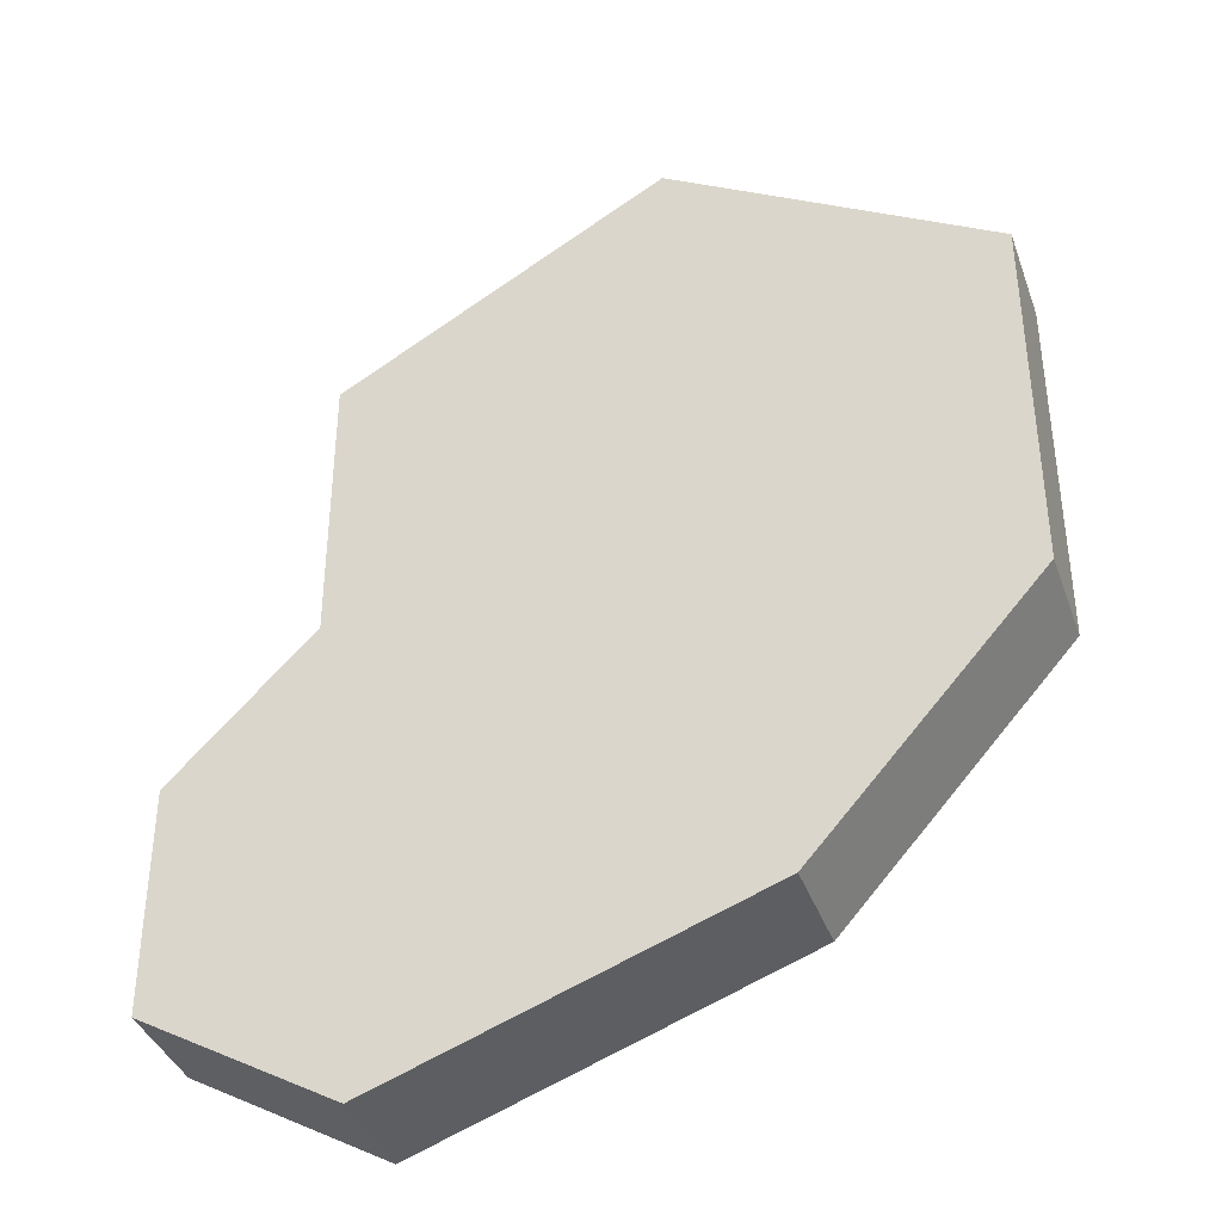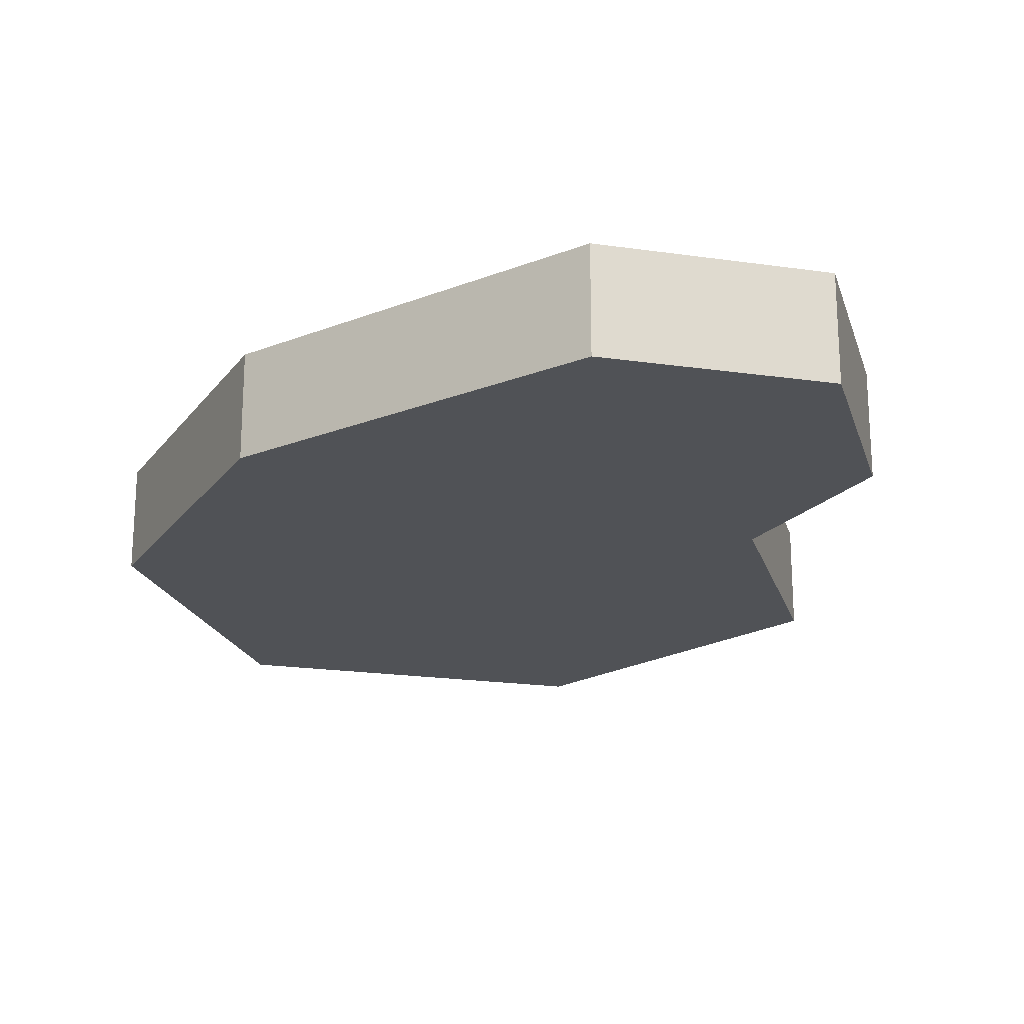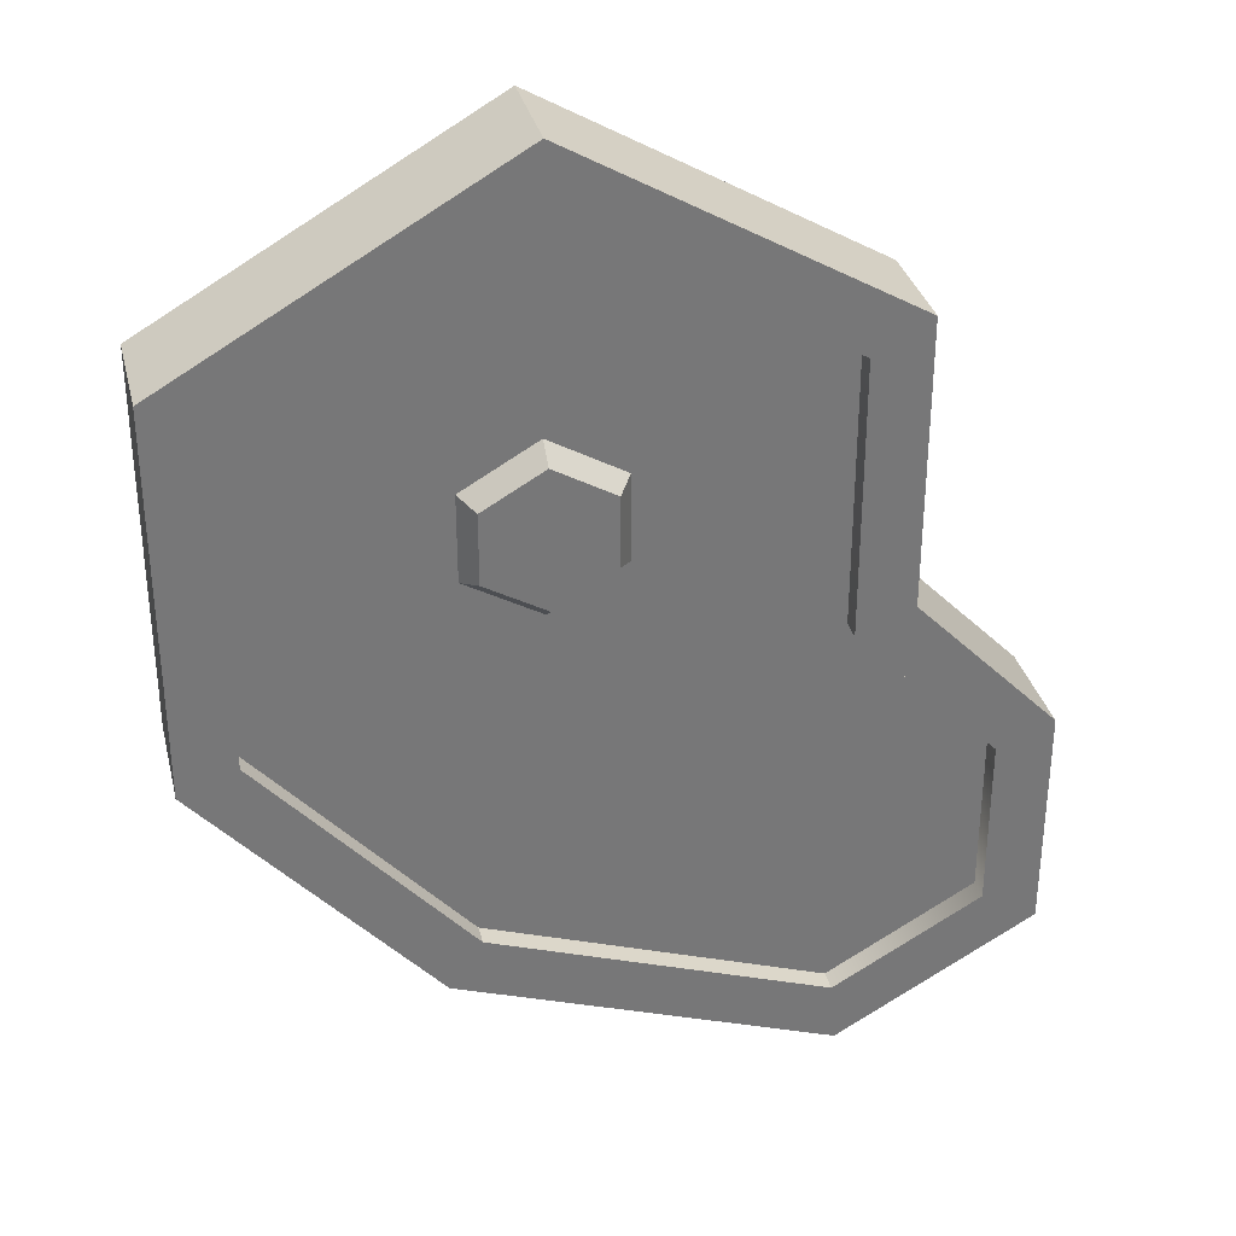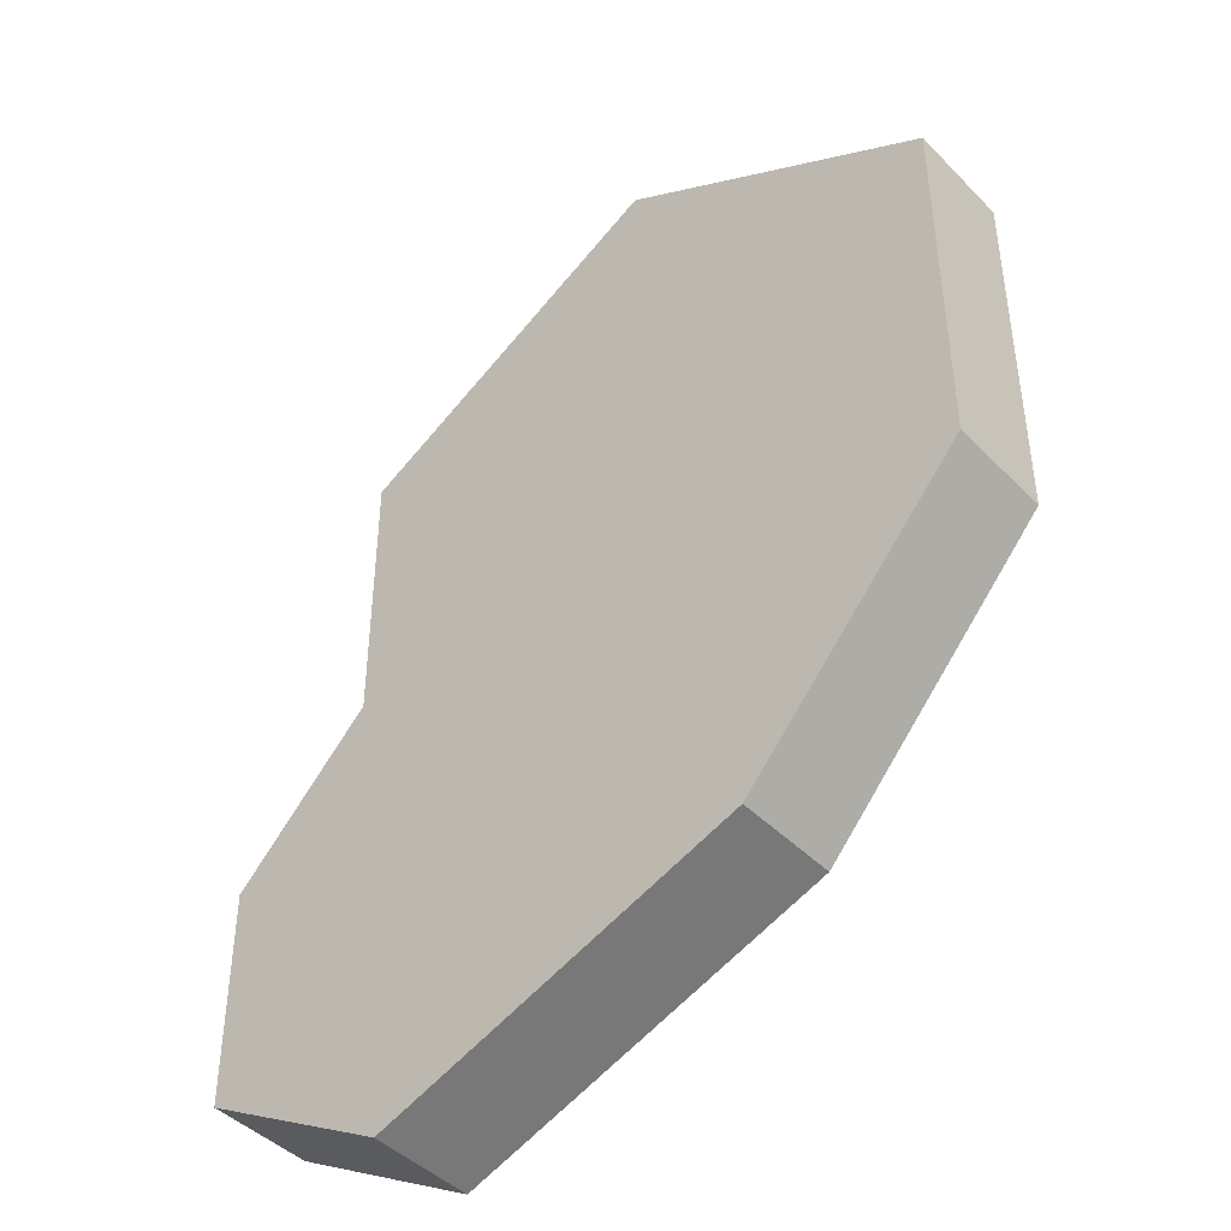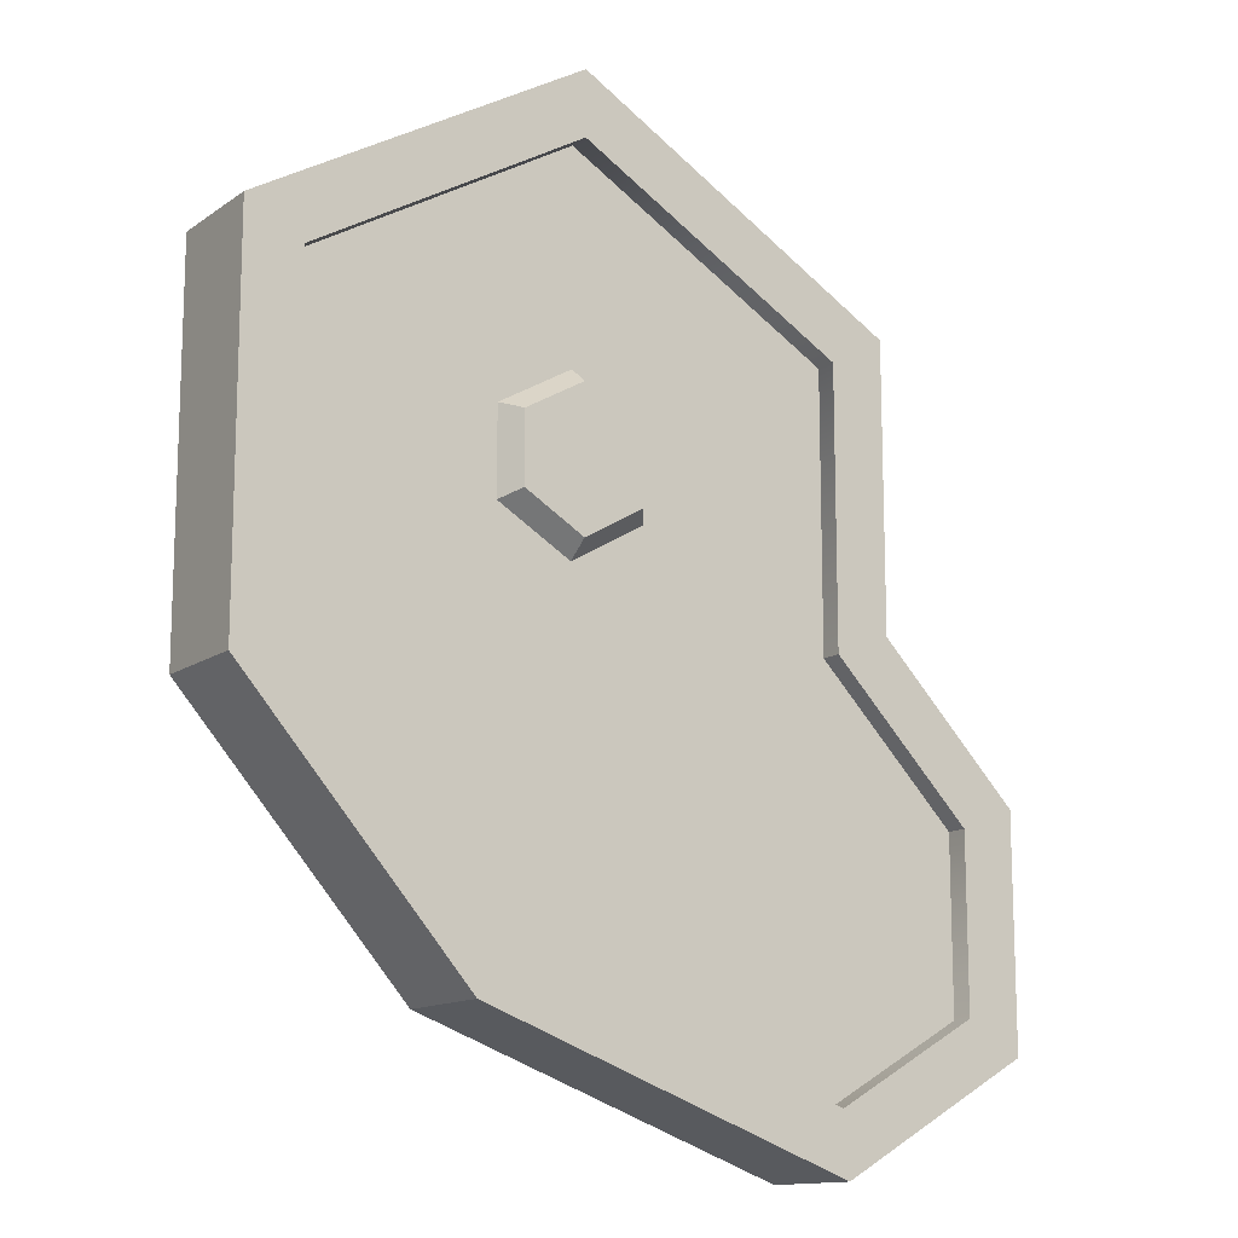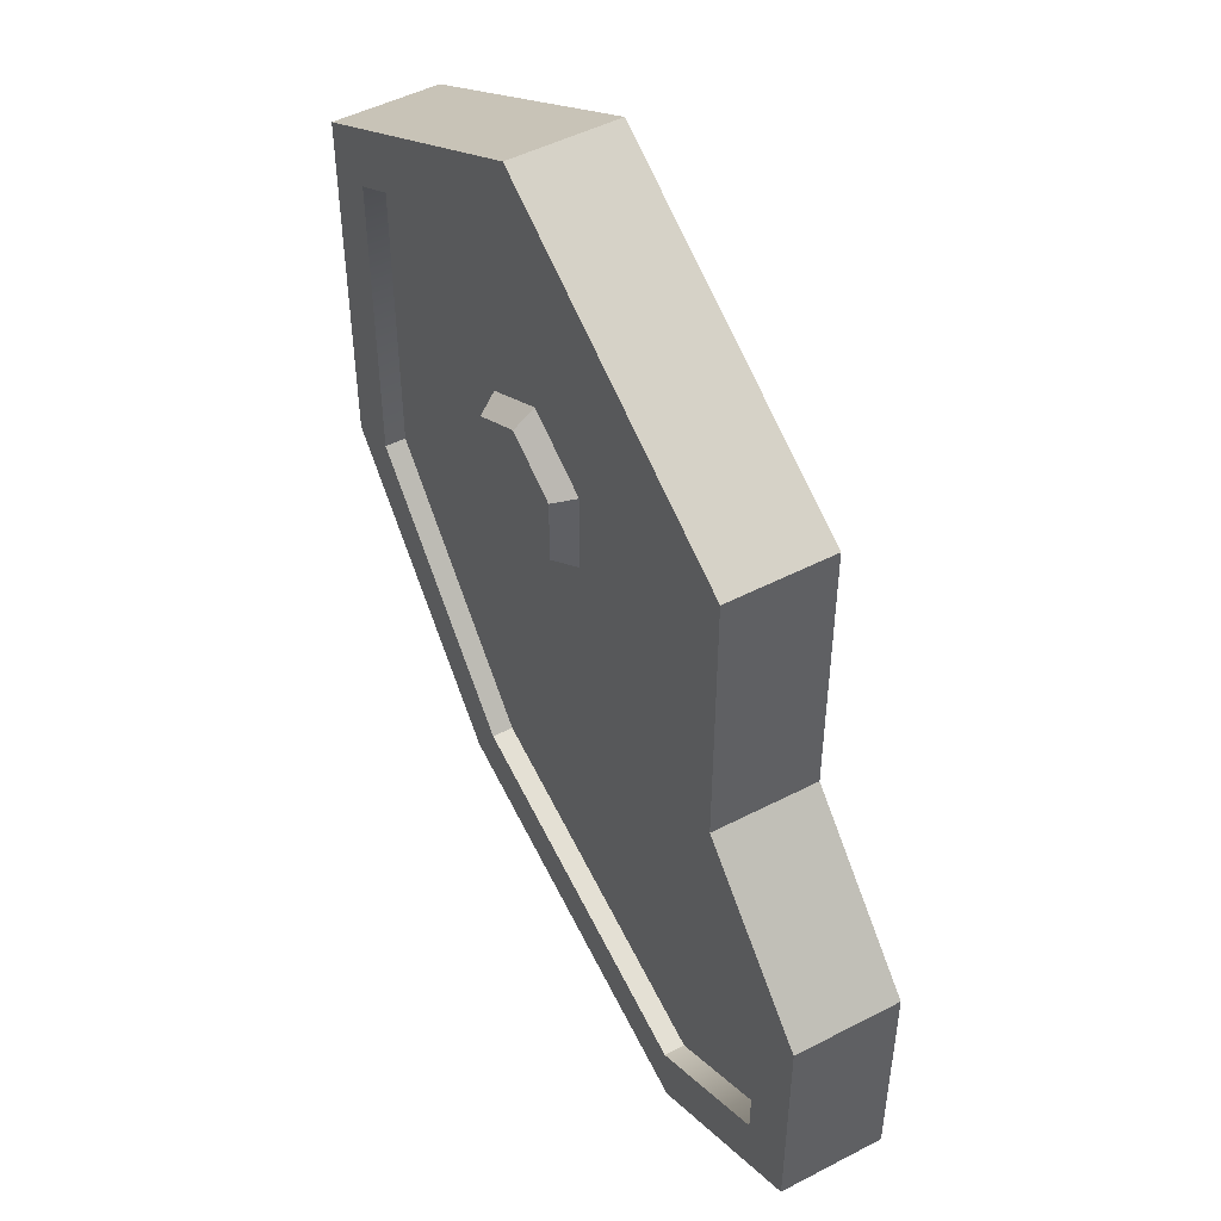
<metadata>
{"format":"obj","ext":"obj","renderer":"f3d","projection":"perspective","resolution":1024,"background":"white","views":[{"elev":-38.5,"azim":18.8,"up":"+Z"},{"elev":-20.7,"azim":-164.6,"up":"+Y"},{"elev":33.1,"azim":166.4,"up":"+Z"},{"elev":-44.0,"azim":40.5,"up":"+Z"},{"elev":-13.4,"azim":146.2,"up":"+Z"},{"elev":48.8,"azim":-120.0,"up":"+Z"}]}
</metadata>
<code>
o meatRaw
v -0.118 0.0645 -0.2507
v -0.2056 0.0516 -0.2001
v -0.118 0.0516 -0.2507
v -0.2056 0.0645 -0.2001
v 0.006428 0.0645 0.09335
v -0.002062 0.0516 0.04665
v -0.002062 0.0516 0.09825
v 0.006428 0.0645 0.05155
v -0.1213 0.0645 -0.2877
v 0.1029 0 -0.2062
v -0.1213 0 -0.2877
v 0.1029 0.0645 -0.2062
v -0.2392 0.0645 -0.2196
v -0.2392 0 -0.08335
v -0.2392 0.0645 -0.08335
v -0.2392 0 -0.2196
v -0.154 -0 0.003887
v -0.154 -0 0.1742
v 0.04263 -0 0.2877
v 0.2392 -0 0.1742
v 0.2392 0 -0.05287
v 0.08731 0.0516 0.04665
v 0.07882 0.0645 0.09335
v 0.08731 0.0516 0.09825
v 0.07882 0.0645 0.05155
v 0.2056 0.0645 -0.04007
v 0.2056 0.0516 0.1547
v 0.2056 0.0645 0.1547
v 0.2056 0.0516 -0.04007
v 0.04263 0.0645 0.2488
v 0.04263 0.0516 0.2488
v 0.08343 0.0645 -0.1775
v 0.08343 0.0516 -0.1775
v 0.04263 0.0645 0.1142
v 0.04263 0.0645 0.03066
v 0.04263 0.0516 0.1241
v -0.154 0.0645 0.003887
v 0.04263 0.0516 0.02085
v -0.154 0.0645 0.1742
v -0.1203 0.0645 0.1547
v 0.04263 0.0645 0.2877
v 0.2392 0.0645 0.1742
v 0.2392 0.0645 -0.05287
v -0.2056 0.0645 -0.09707
v -0.1203 0.0645 -0.00983
v -0.1203 0.0516 -0.00983
v -0.1203 0.0516 0.1547
v -0.2056 0.0516 -0.09707
v -0.08833 0.0516 0.1363
v 0.04263 0.0516 0.2119
v 0.1736 0.0516 0.1363
v 0.1736 0.0516 -0.0279
v 0.06489 0.0516 -0.1502
v -0.1149 0.0516 -0.2155
v -0.1736 0.0516 -0.1817
v -0.1736 0.0516 -0.1101
v -0.08833 0.0516 -0.02287
f 1 2 3
f 2 1 4
f 5 6 7
f 6 5 8
f 9 10 11
f 10 9 12
f 13 14 15
f 14 13 16
f 11 14 16
f 14 11 17
f 17 11 18
f 18 11 19
f 19 11 10
f 19 10 20
f 20 10 21
f 13 11 16
f 11 13 9
f 22 23 24
f 23 22 25
f 26 27 28
f 27 26 29
f 30 27 31
f 27 30 28
f 32 29 26
f 29 32 33
f 34 8 5
f 8 34 35
f 35 34 23
f 35 23 25
f 34 7 36
f 7 34 5
f 15 17 37
f 17 15 14
f 35 22 38
f 22 35 25
f 39 40 37
f 40 39 41
f 40 41 30
f 30 41 42
f 30 42 28
f 28 42 26
f 43 26 42
f 12 26 43
f 12 32 26
f 12 1 32
f 9 1 12
f 9 4 1
f 13 4 9
f 4 13 44
f 15 44 13
f 44 15 37
f 44 37 45
f 45 37 40
f 46 40 47
f 40 46 45
f 41 18 19
f 18 41 39
f 48 45 46
f 45 48 44
f 8 38 6
f 38 8 35
f 21 42 20
f 42 21 43
f 2 44 48
f 44 2 4
f 40 31 47
f 31 40 30
f 37 18 39
f 18 37 17
f 10 43 21
f 43 10 12
f 42 19 20
f 19 42 41
f 32 3 33
f 3 32 1
f 23 36 24
f 36 23 34
f 47 49 46
f 49 47 31
f 49 31 50
f 50 31 27
f 50 27 51
f 51 27 52
f 29 52 27
f 33 52 29
f 33 53 52
f 33 54 53
f 3 54 33
f 3 55 54
f 2 55 3
f 55 2 56
f 48 56 2
f 56 48 46
f 56 46 57
f 57 46 49
f 50 57 49
f 57 50 7
f 7 50 36
f 36 50 51
f 36 51 24
f 24 51 22
f 6 57 7
f 53 57 6
f 54 57 53
f 55 57 54
f 57 55 56
f 53 6 38
f 53 38 22
f 53 22 52
f 52 22 51

</code>
